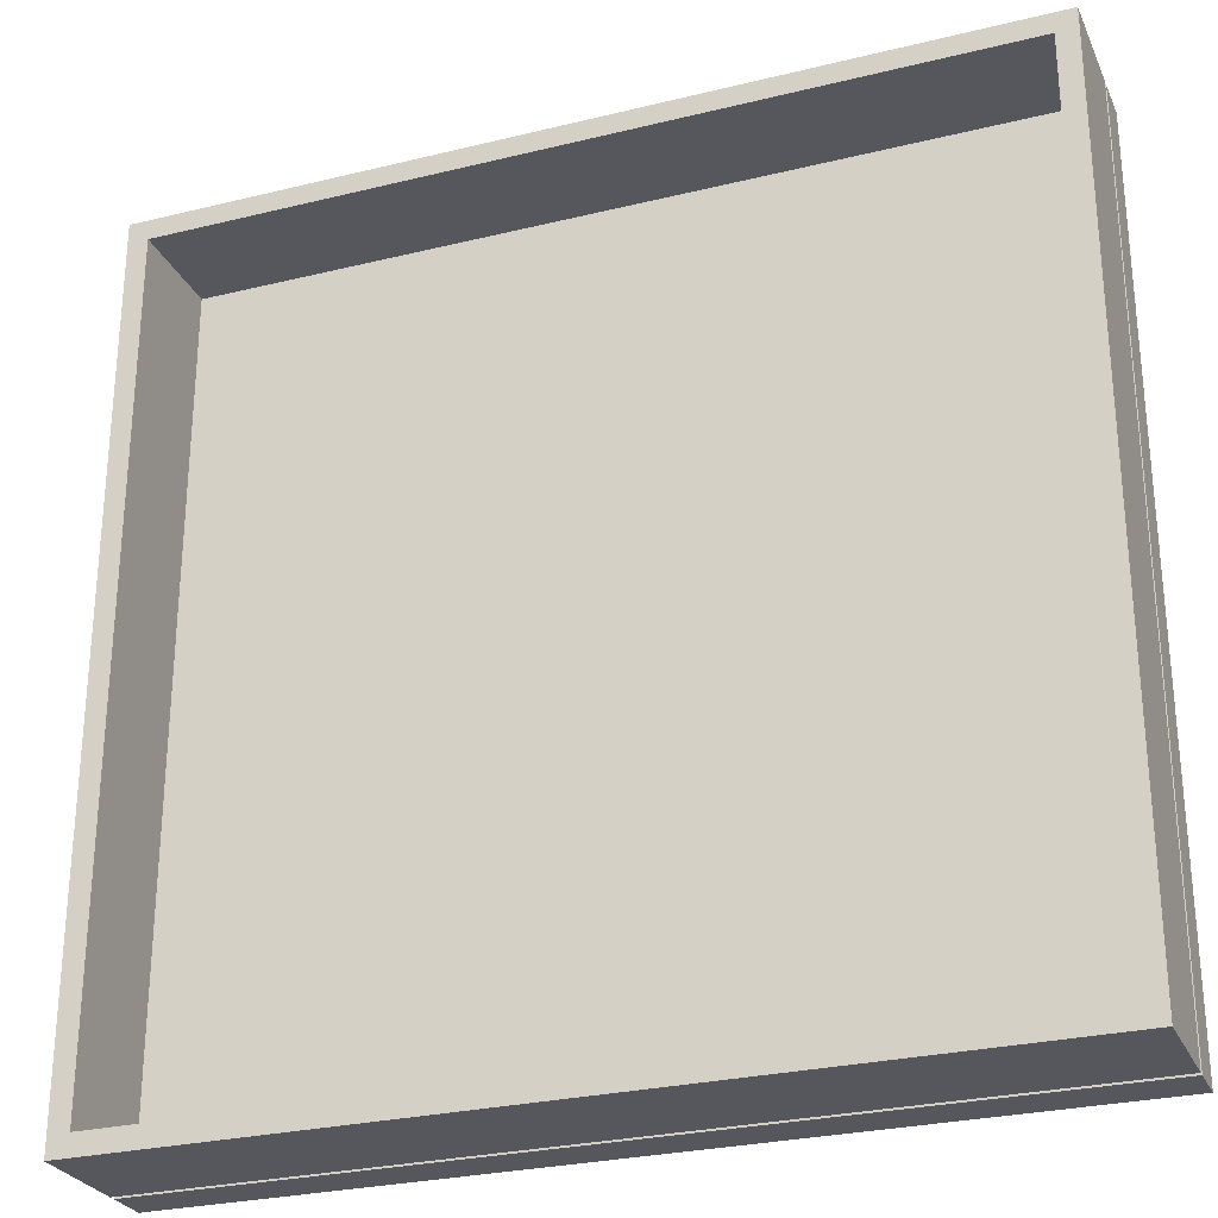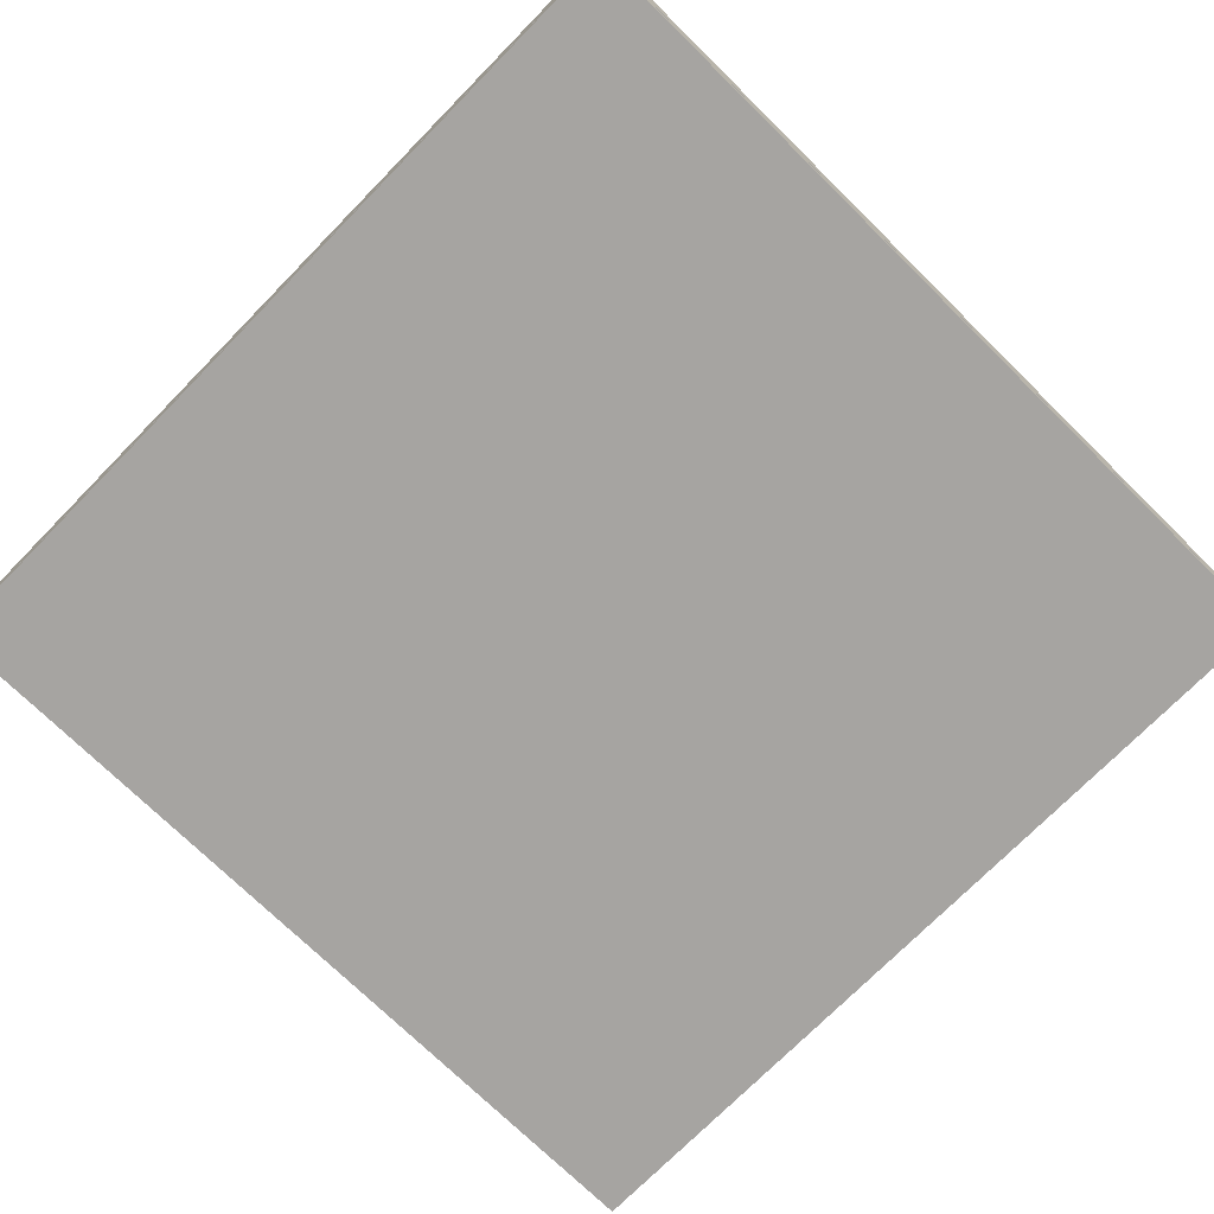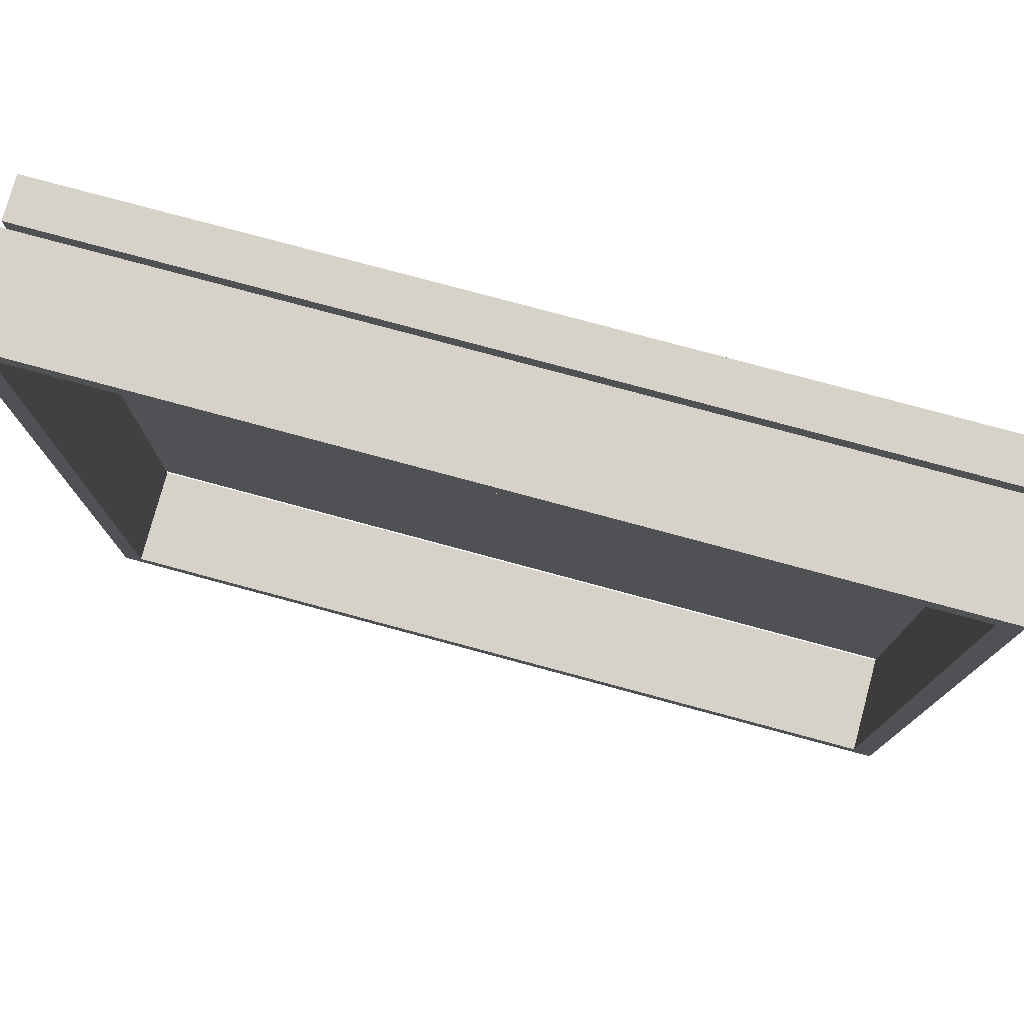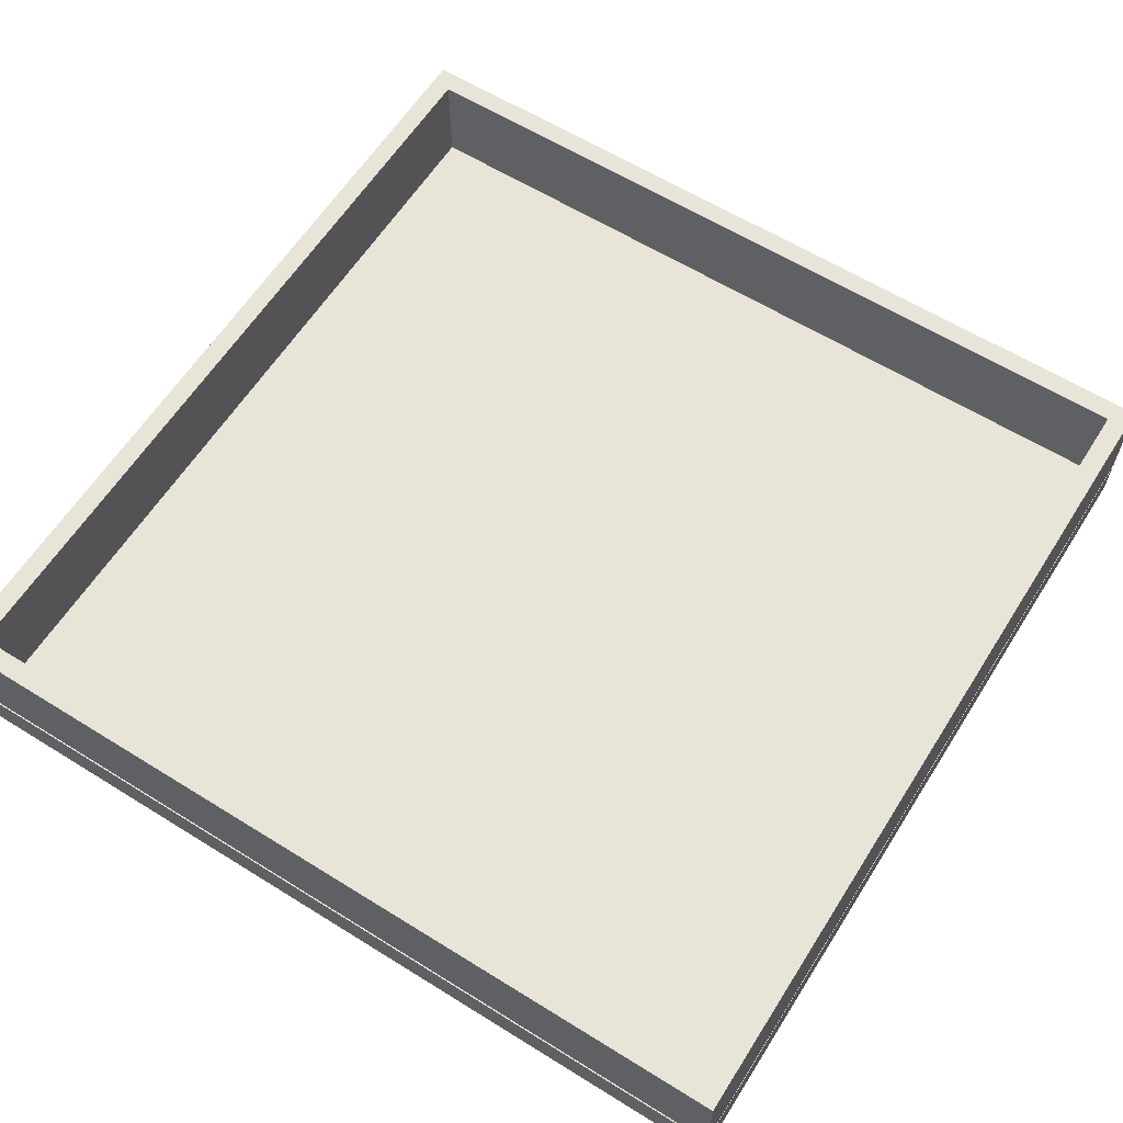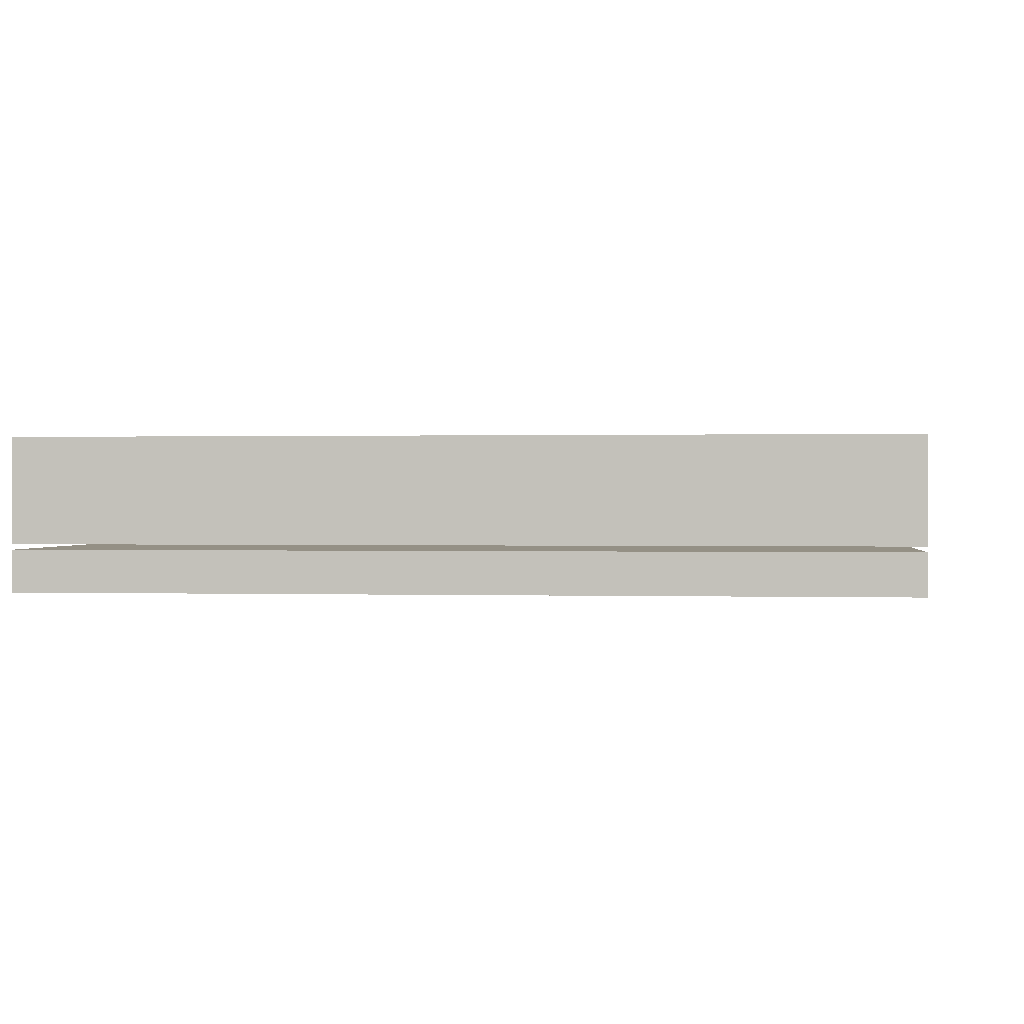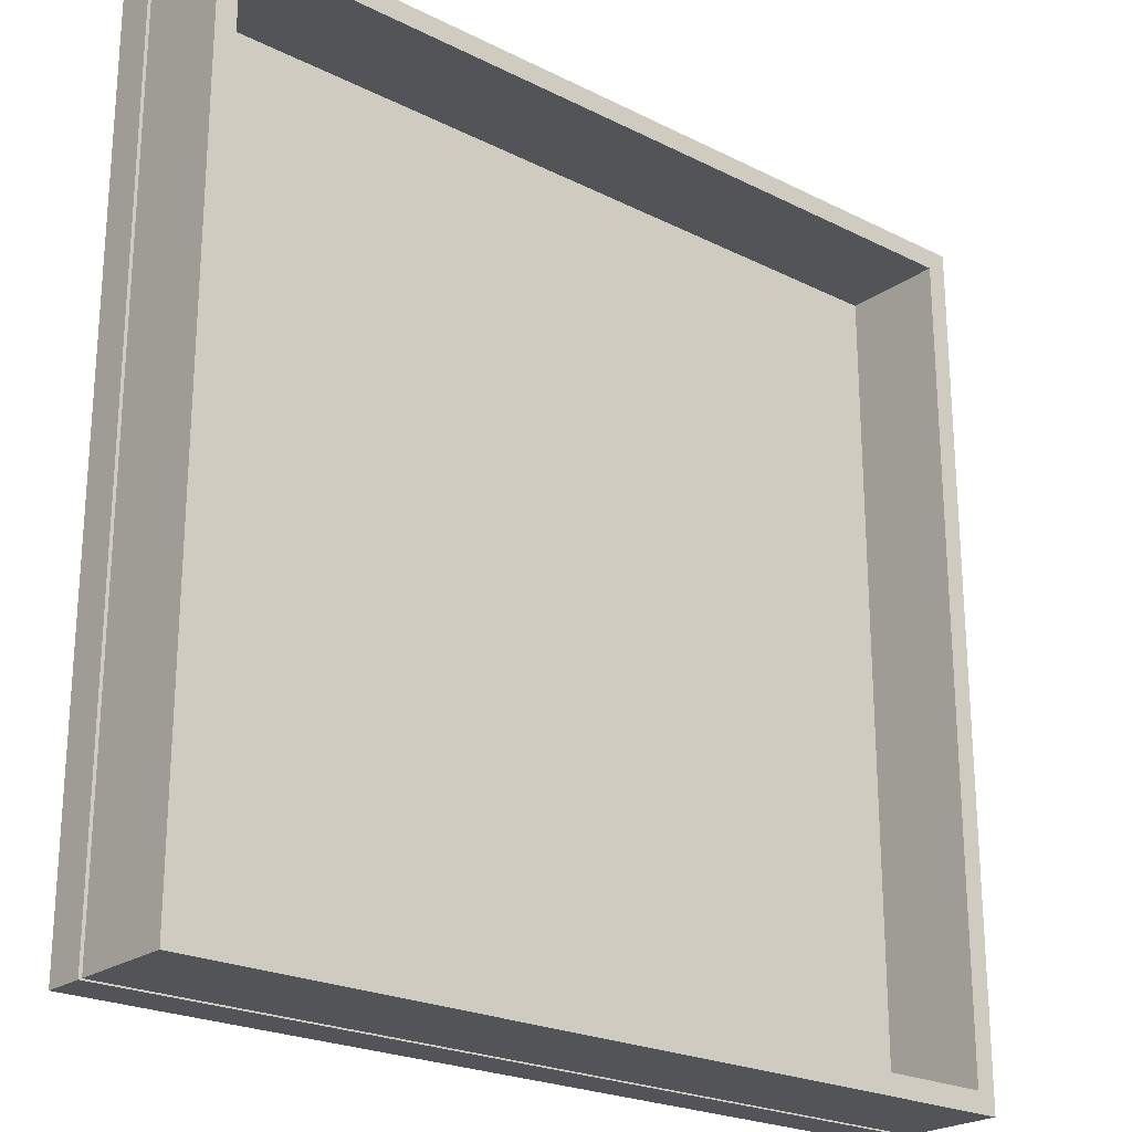
<metadata>
{"format":"obj","ext":"obj","renderer":"f3d","projection":"perspective","resolution":1024,"background":"white","views":[{"elev":-27.6,"azim":20.6,"up":"+Y"},{"elev":-73.5,"azim":-134.5,"up":"+Z"},{"elev":77.8,"azim":15.1,"up":"+Y"},{"elev":61.4,"azim":-57.7,"up":"+Z"},{"elev":0.4,"azim":6.7,"up":"+Z"},{"elev":-23.1,"azim":-40.3,"up":"+Y"}]}
</metadata>
<code>
o Foundation
v 21 -21 1
v 21 -21 -1
v -21 -21 1
v -21 -21 -1
v 21 21 1
v 21 21 -1
v -21 21 1
v -21 21 -1
f 1 5 7 3
f 4 3 7 8
f 8 7 5 6
f 6 2 4 8
f 2 1 3 4
f 6 5 1 2
o Walls
v 21 -21 1.257
v -21 -21 1.257
v 21 21 1.257
v -21 21 1.257
v -20 -20 1.257
v -20 20 1.257
v 20 -20 1.257
v 20 20 1.257
v -20 -20 6.257
v -20 20 6.257
v 20 -20 6.257
v 20 20 6.257
v -21 -21 6.257
v -21 21 6.257
v 21 -21 6.257
v 21 21 6.257
f 13 10 12 14
f 15 9 10 13
f 14 12 11 16
f 16 11 9 15
f 17 18 22 21
f 19 17 21 23
f 18 20 24 22
f 20 19 23 24
f 15 13 17 19
f 11 12 22 24
f 12 10 21 22
f 14 16 20 18
f 13 14 18 17
f 9 11 24 23
f 10 9 23 21
f 16 15 19 20

</code>
